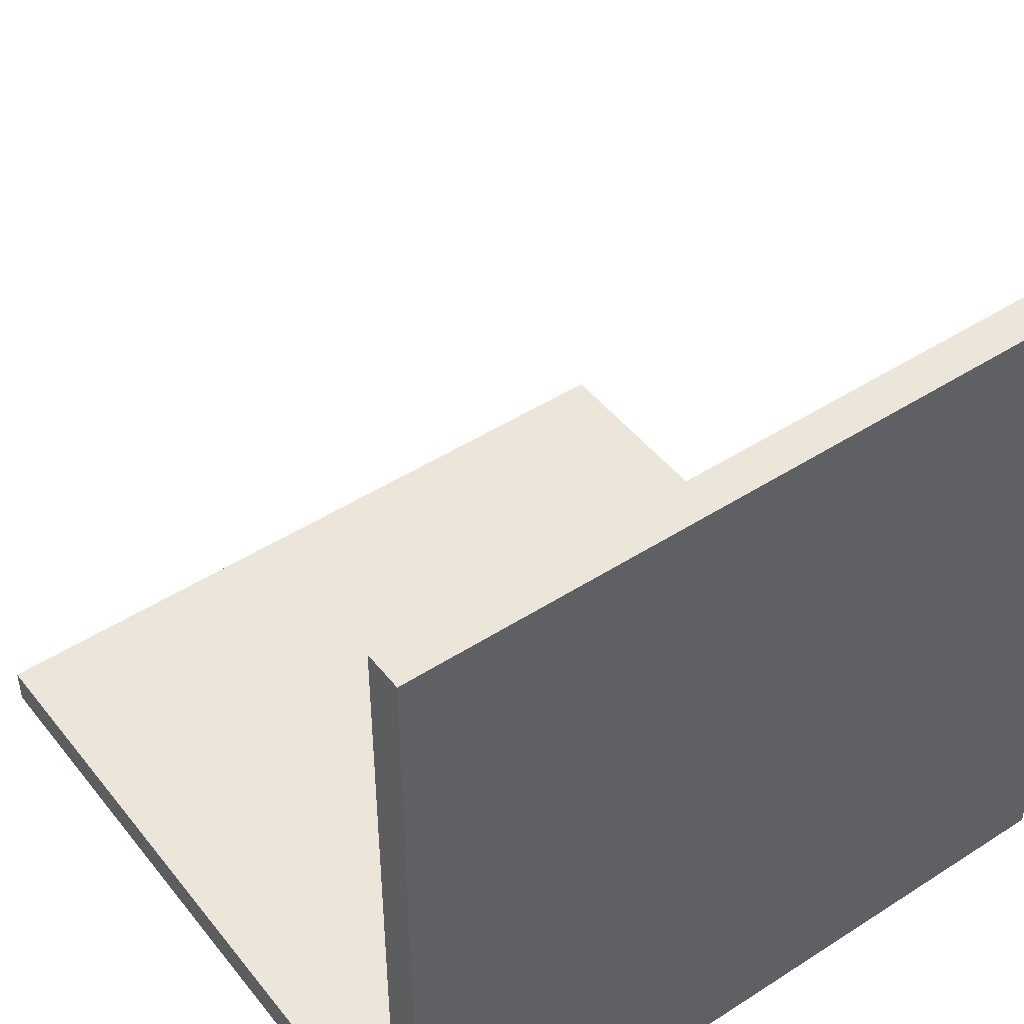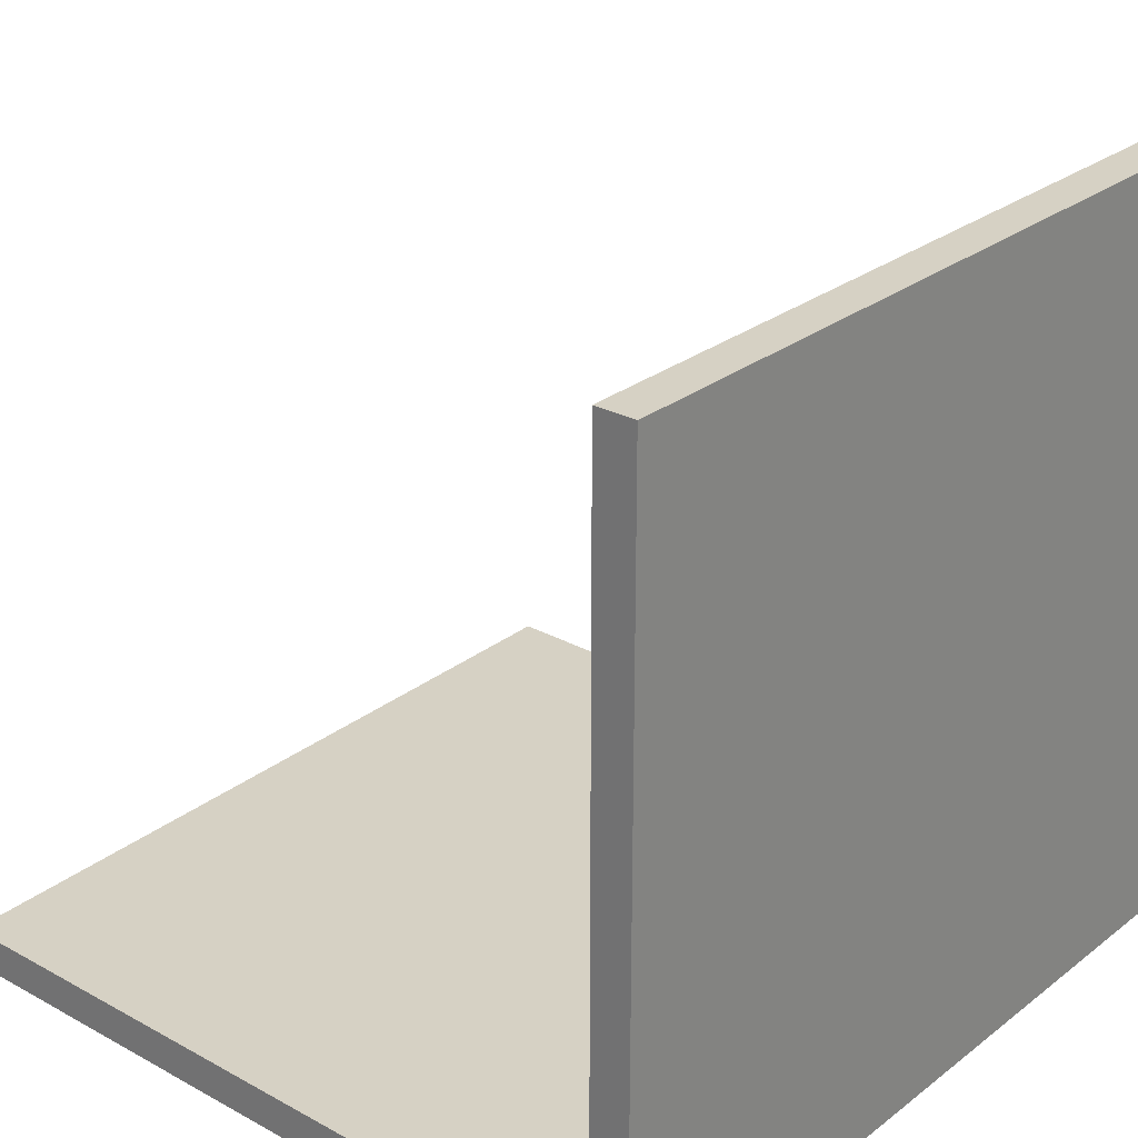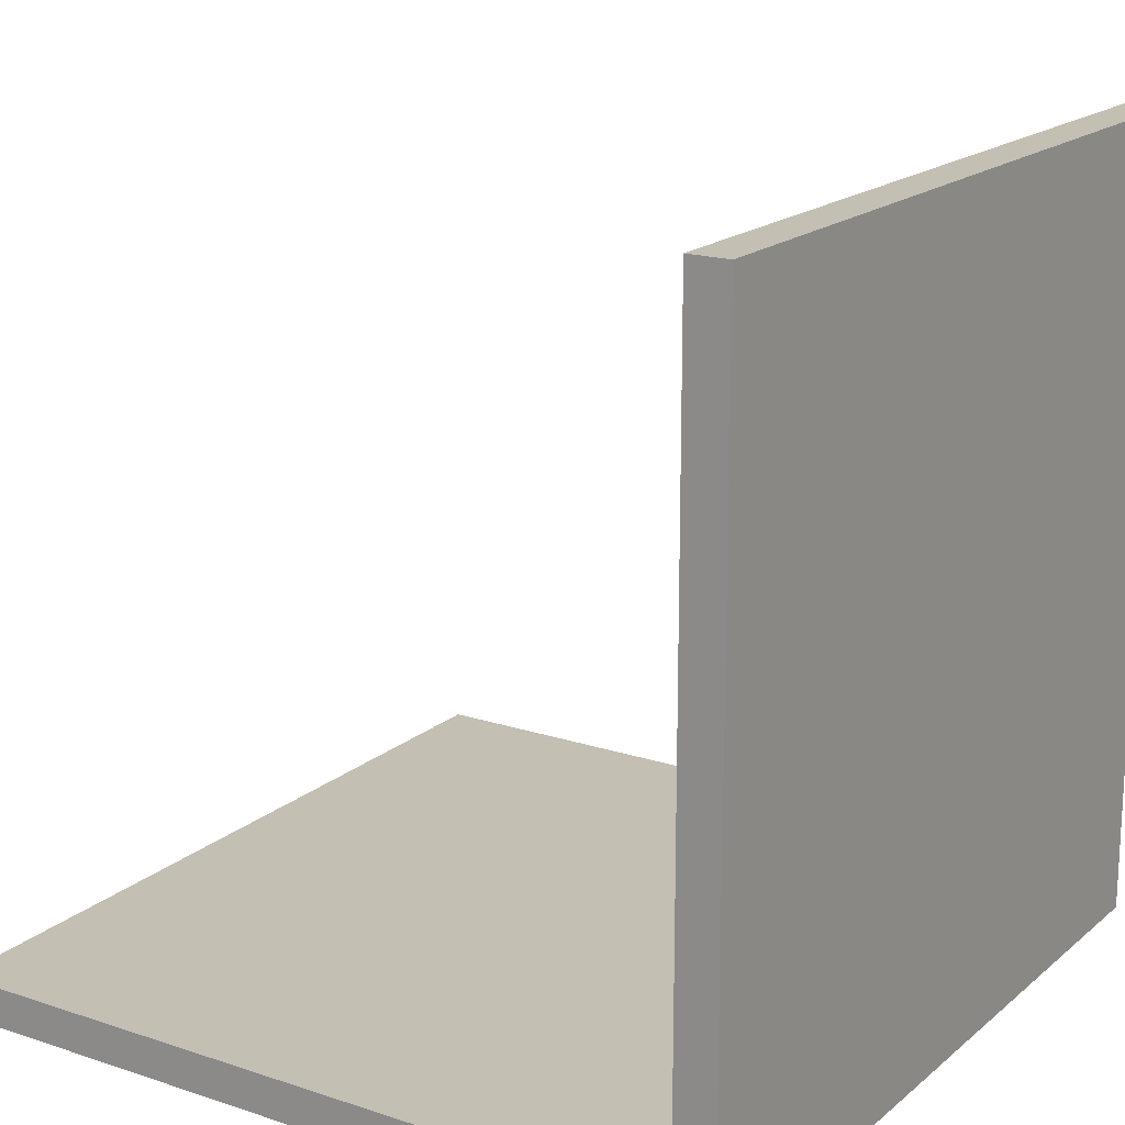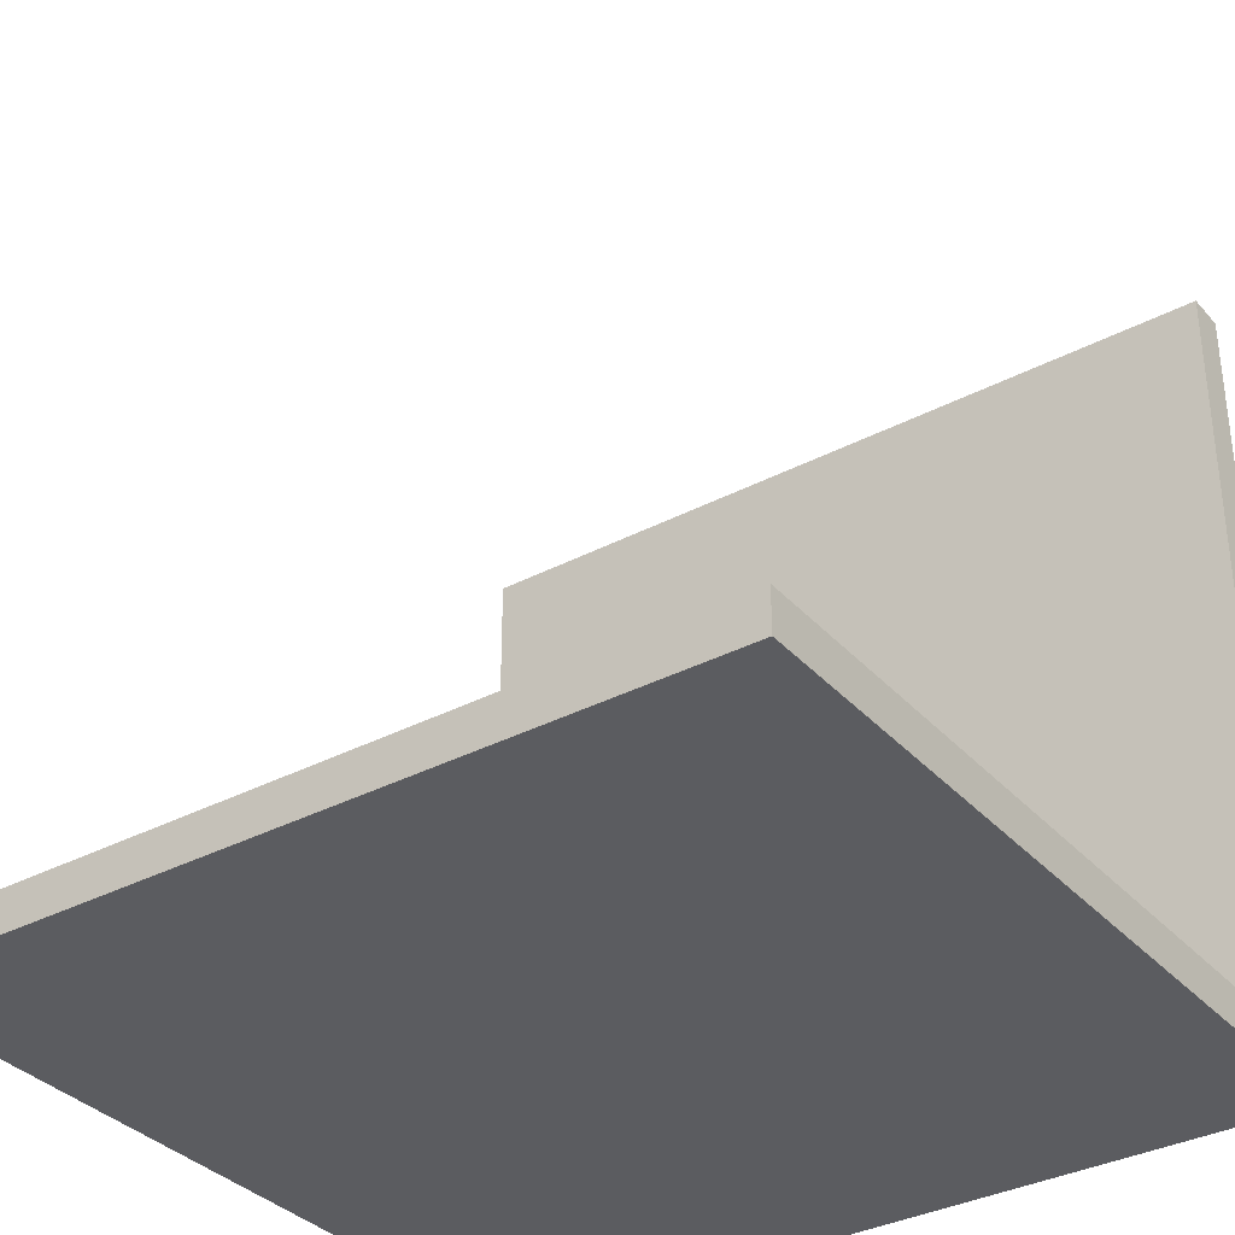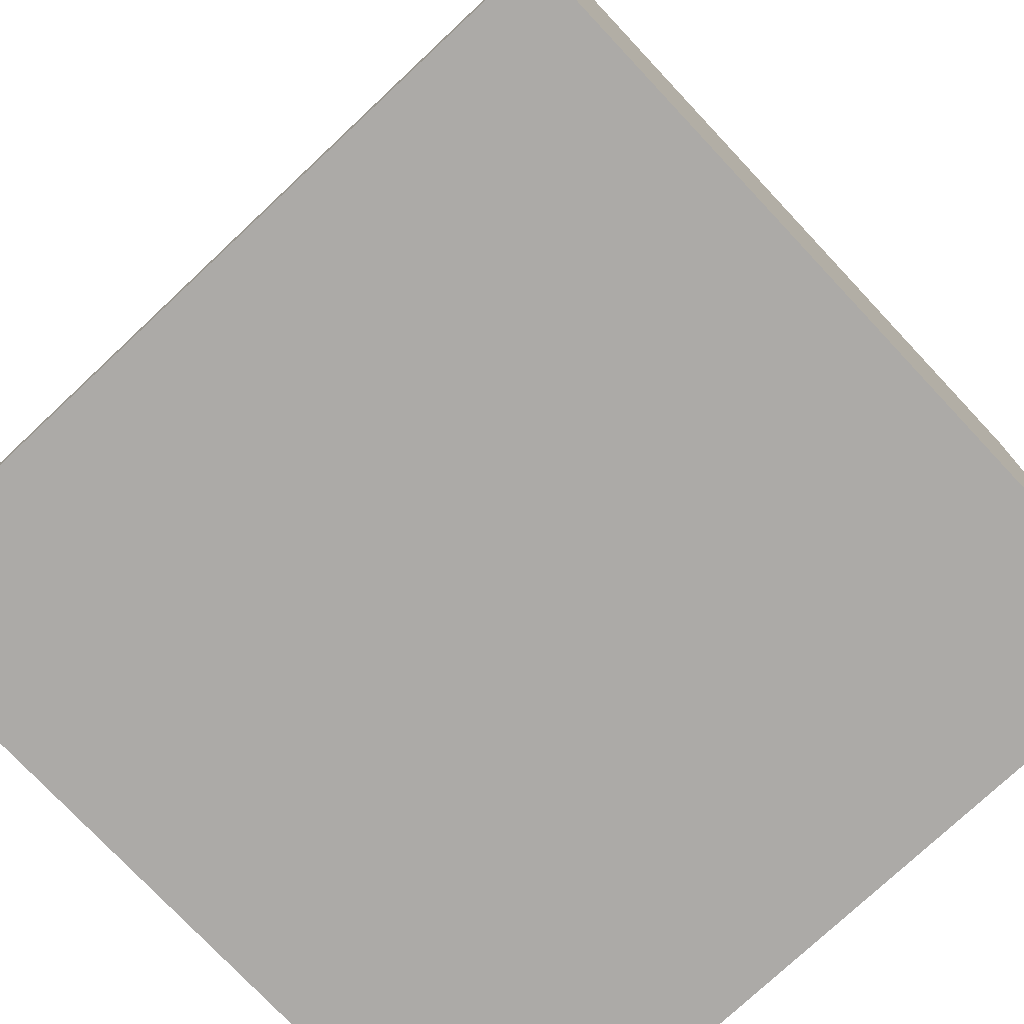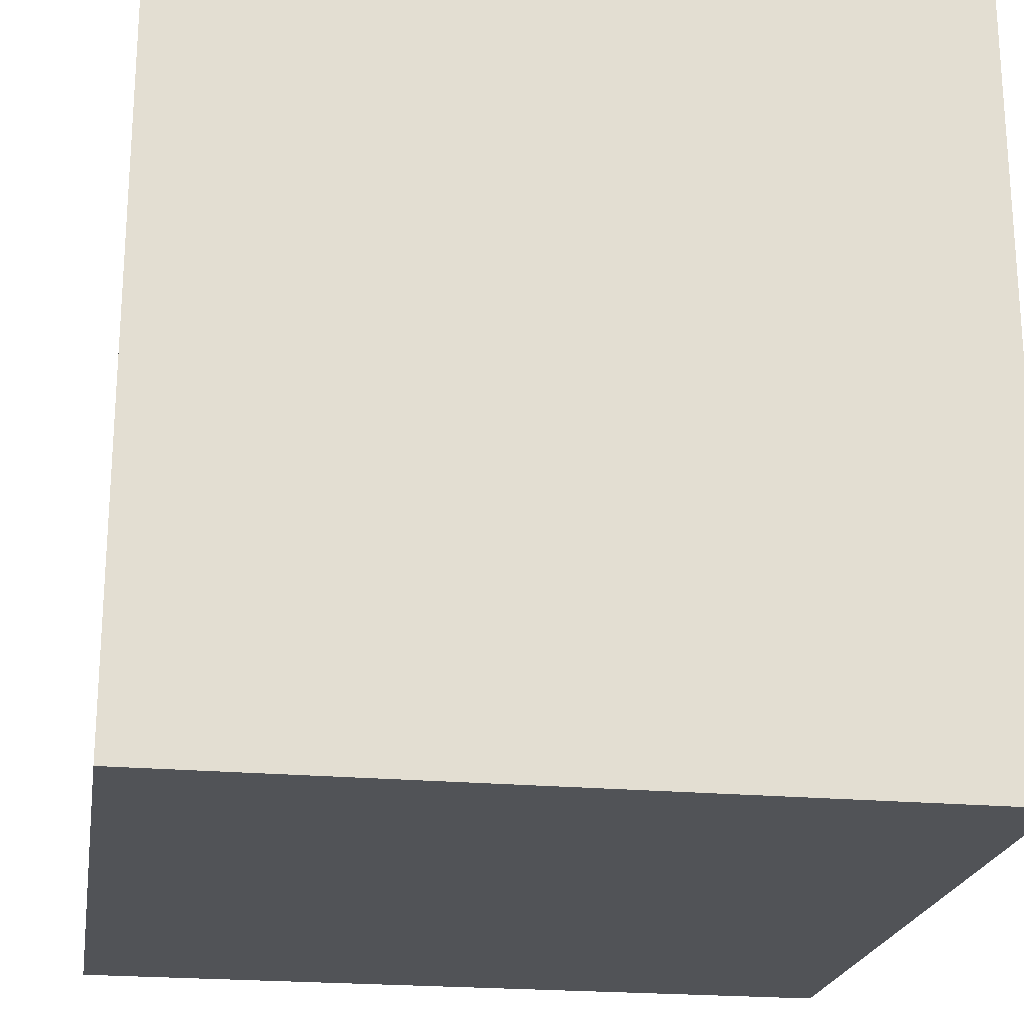
<metadata>
{"format":"obj","ext":"obj","renderer":"f3d","projection":"perspective","resolution":1024,"background":"white","views":[{"elev":46.7,"azim":-36.2,"up":"+Z"},{"elev":27.0,"azim":130.3,"up":"+Y"},{"elev":17.9,"azim":122.9,"up":"+Y"},{"elev":-34.7,"azim":35.2,"up":"+Y"},{"elev":-76.1,"azim":133.2,"up":"+Y"},{"elev":-21.8,"azim":-9.1,"up":"+Z"}]}
</metadata>
<code>
o Cube
v 0.5 0 0.5
v -0.5 0 0.5
v 0.5 1 -0.5
v 0.5 0 -0.5
v -0.5 1 -0.5
v -0.5 0 -0.5
v 0.5 0.05 0.5
v -0.5 0.05 -0.5
v -0.5 0.05 0.5
v 0.5 0.05 -0.5
v 0.5 0 -0.45
v -0.5 1 -0.45
v -0.5 0 -0.45
v 0.5 1 -0.45
v 0.5 0.05 -0.45
v -0.5 0.05 -0.45
f 3 12 14
f 12 8 16
f 5 10 8
f 1 13 11
f 16 7 15
f 15 1 11
f 7 2 1
f 8 4 6
f 16 6 13
f 9 13 2
f 10 11 4
f 3 15 10
f 11 6 4
f 15 12 16
f 3 5 12
f 12 5 8
f 5 3 10
f 1 2 13
f 16 9 7
f 15 7 1
f 7 9 2
f 8 10 4
f 16 8 6
f 9 16 13
f 10 15 11
f 3 14 15
f 11 13 6
f 15 14 12

</code>
